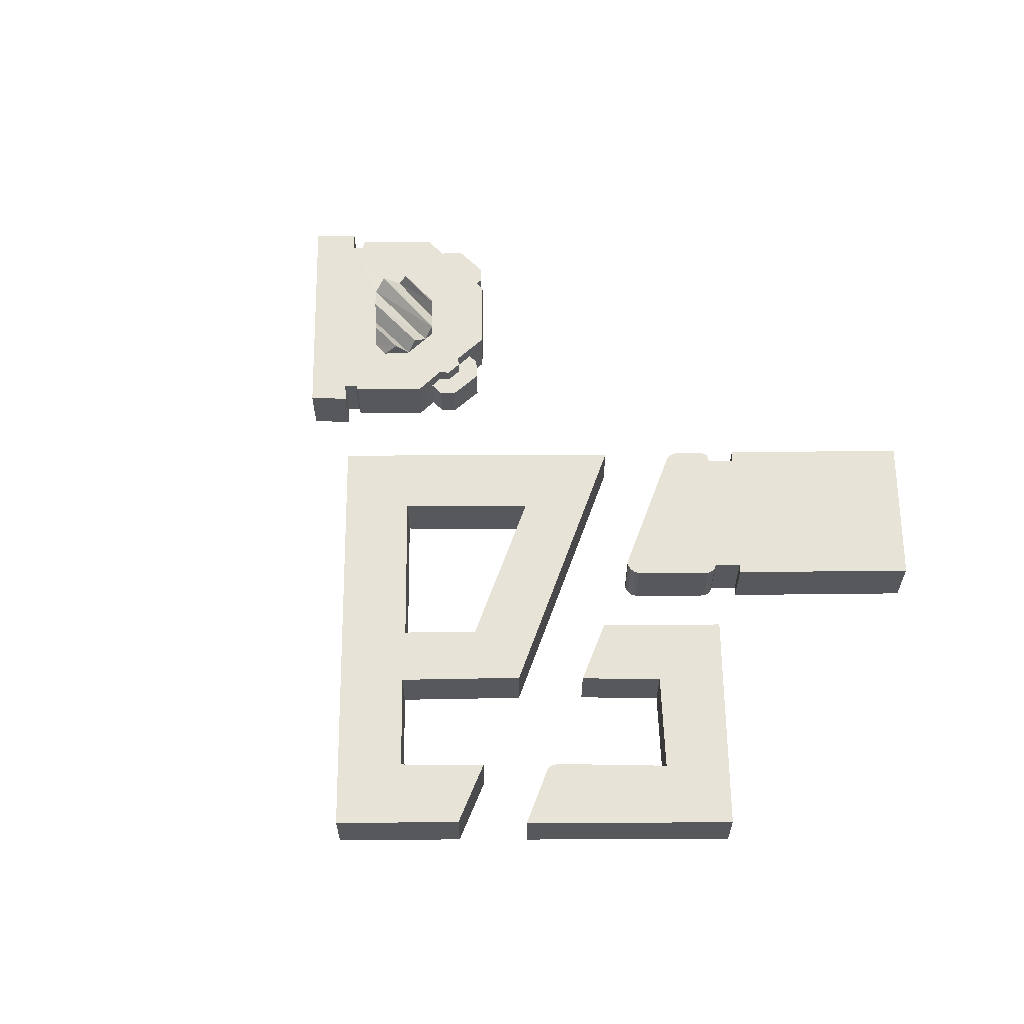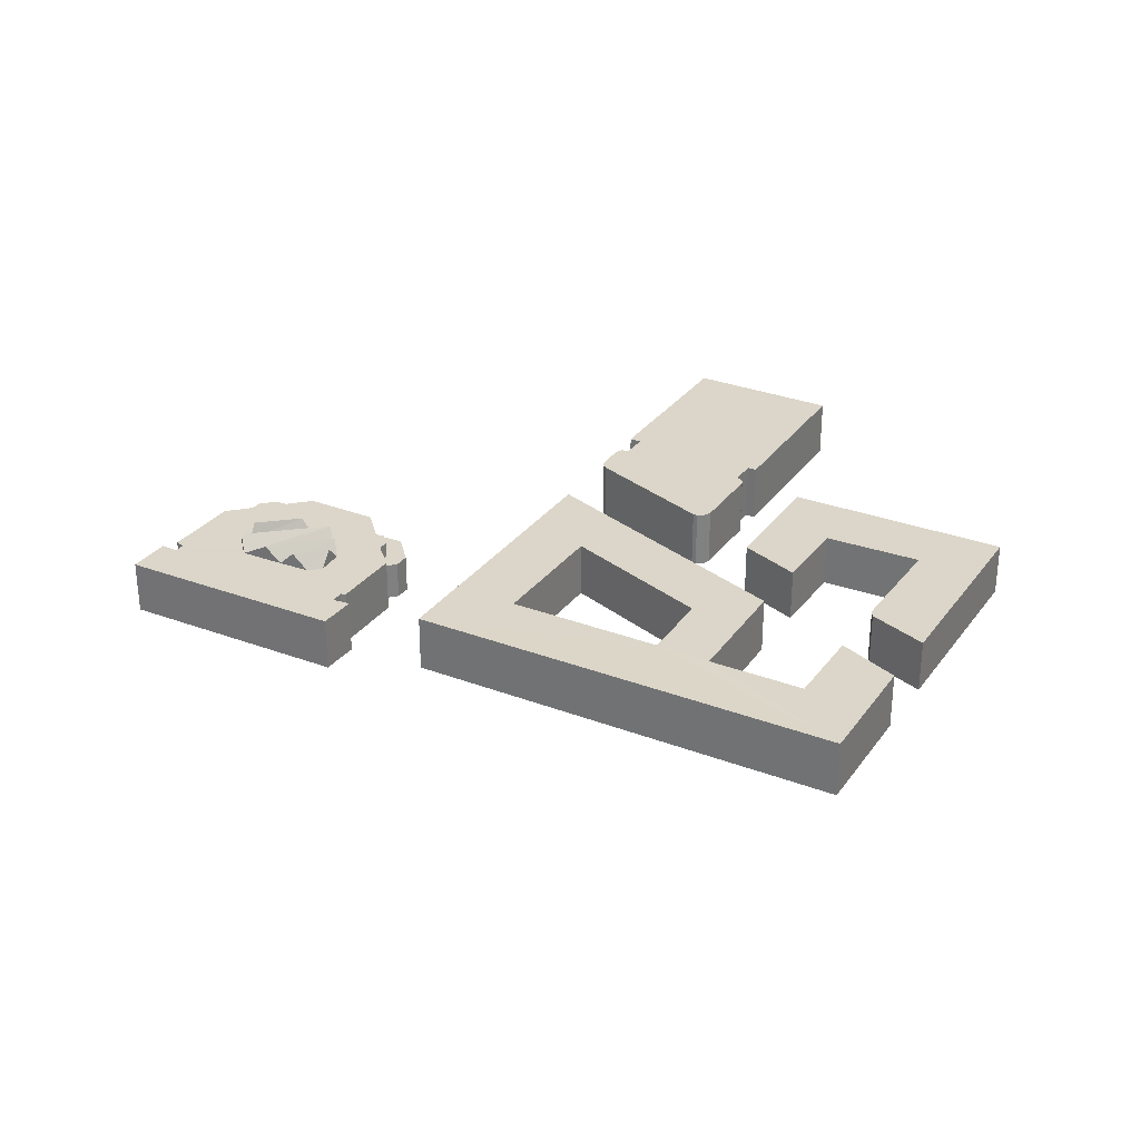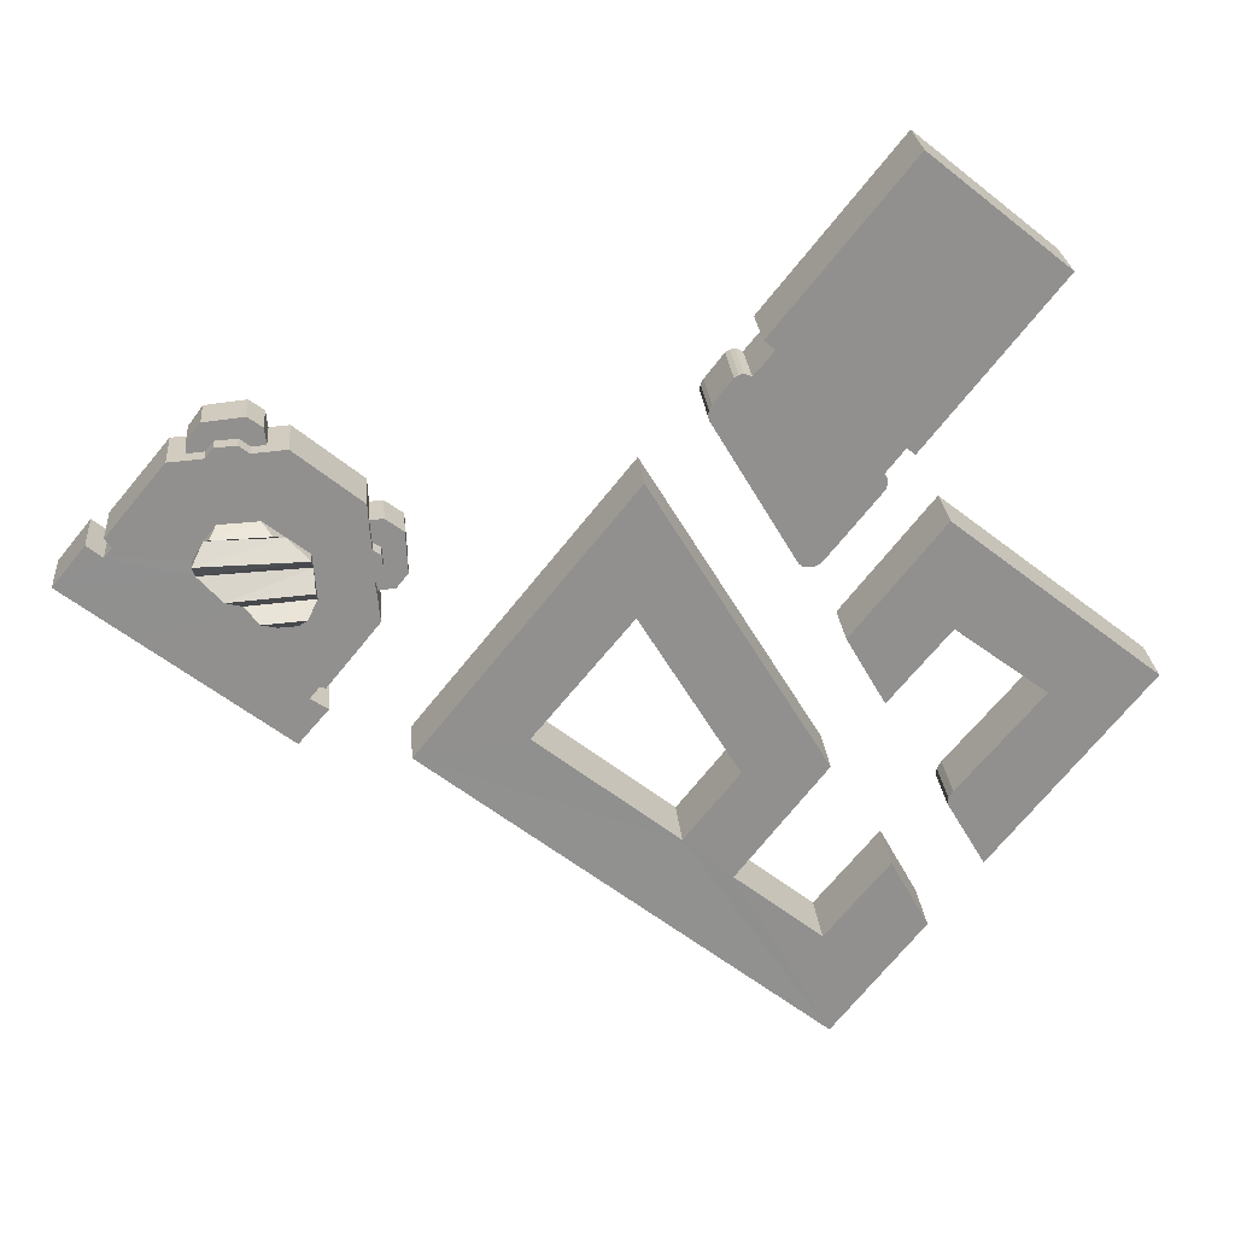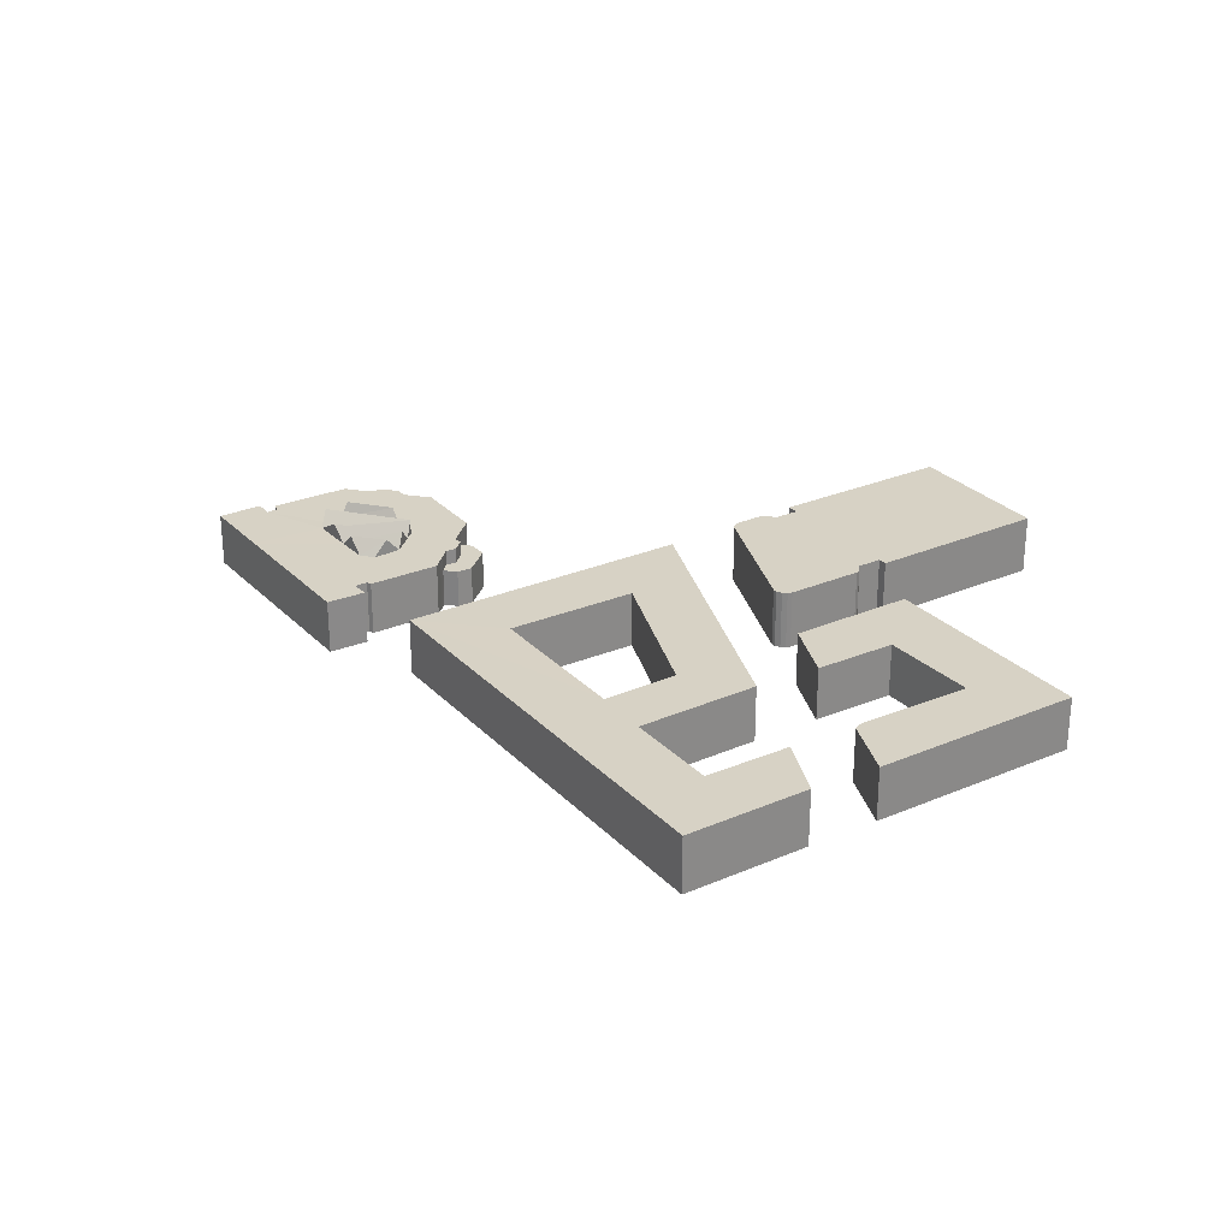
<metadata>
{"format":"obj","ext":"obj","renderer":"f3d","projection":"perspective","resolution":1024,"background":"white","views":[{"elev":61.9,"azim":-129.1,"up":"+Y"},{"elev":29.9,"azim":170.5,"up":"+Y"},{"elev":24.7,"azim":175.2,"up":"+Z"},{"elev":27.5,"azim":-162.1,"up":"+Y"}]}
</metadata>
<code>
o Bauernbib
v 9.682 -0.000102 0.4905
v 10.03 -0.000102 0.7437
v 9.643 -0.000102 -0.2921
v 10.17 -0.000102 -0.7694
v 10.19 -0.000102 -0.5924
v 9.865 -0.000102 -0.5616
v 12.26 -0.000102 2.674
v 15.69 -0.000102 -0.1881
v 11.67 -0.000102 -3.342
v 11.25 -0.000102 -2.239
v 11.15 -0.000102 -2.279
v 10.14 -0.000102 -1.041
v 11.11 -0.000102 -2.684
v 11.43 -0.000102 -2.465
v 10.28 -0.000102 0.7319
v 10.31 -0.000102 1.158
v 11.57 -0.000102 2.189
v 11.95 -0.000102 2.159
v 11.98 -0.000102 2.47
v 13.03 -0.000102 2.594
v 13.3 -0.000102 2.222
v 13.3 -0.000102 2.044
v 13.63 -0.000102 2.024
v 14.75 -0.000102 0.6797
v 14.63 -0.000102 0.5136
v 14.78 -0.000102 0.3284
v 15.07 -0.000102 0.5717
v 9.682 0.8363 0.4905
v 10.03 0.8363 0.7437
v 9.643 0.8363 -0.2921
v 10.17 0.8363 -0.7694
v 10.19 0.8363 -0.5924
v 9.865 0.8363 -0.5616
v 12.26 0.8363 2.674
v 15.69 0.8363 -0.1881
v 11.67 0.8363 -3.342
v 11.25 0.8363 -2.239
v 11.15 0.8363 -2.279
v 10.14 0.8363 -1.041
v 11.11 0.8363 -2.684
v 11.43 0.8363 -2.465
v 10.28 0.8363 0.7319
v 10.31 0.8363 1.158
v 11.57 0.8363 2.189
v 11.95 0.8363 2.159
v 11.98 0.8363 2.47
v 13.03 0.8363 2.594
v 13.3 0.8363 2.222
v 13.3 0.8363 2.044
v 13.63 0.8363 2.024
v 14.75 0.8363 0.6797
v 14.63 0.8363 0.5136
v 14.78 0.8363 0.3284
v 15.07 0.8363 0.5717
v 10.22 0.8363 -0.3113
v 10.06 0.8363 -0.1439
v 10.09 0.8363 0.2184
v 10.25 0.8363 0.3128
v 12.22 0.8363 2.136
v 12.42 0.8363 2.288
v 12.83 0.8363 2.259
v 12.98 0.8363 2.073
v 10.17 1.167 -0.7694
v 10.19 1.167 -0.5924
v 15.69 1.167 -0.1881
v 11.67 1.167 -3.342
v 11.25 1.167 -2.239
v 11.15 1.167 -2.279
v 10.14 1.167 -1.041
v 11.11 1.167 -2.684
v 11.43 1.167 -2.465
v 10.28 1.167 0.7319
v 10.31 1.167 1.158
v 11.57 1.167 2.189
v 11.95 1.167 2.159
v 13.3 1.167 2.044
v 13.63 1.167 2.024
v 14.75 1.167 0.6797
v 14.63 1.167 0.5136
v 14.78 1.167 0.3284
v 15.07 1.167 0.5717
v 10.22 1.167 -0.3113
v 10.06 1.167 -0.1439
v 10.09 1.167 0.2184
v 10.25 1.167 0.3128
v 12.22 1.167 2.136
v 12.42 1.167 2.288
v 12.83 1.167 2.259
v 12.98 1.167 2.073
v 11.21 1.167 -0.5655
v 11.39 1.167 -0.8163
v 13.27 1.17 -0.06768
v 11.92 1.167 -1.085
v 10.48 -0.000102 -1.453
v 11.57 1.167 -1.067
v 10.48 1.167 -1.453
v 10.81 0.8363 -1.866
v 10.81 -0.000102 -1.866
v 11.28 1.167 0.2779
v 13.01 -0.000102 -2.291
v 12.1 1.167 0.9102
v 10.94 1.167 1.674
v 12.86 1.167 0.868
v 12.48 1.167 -0.6609
v 13.01 0.8363 -2.291
v 13.29 1.167 0.2356
v 14.35 0.8363 -1.239
v 14.35 1.167 -1.239
v 10.81 1.167 -1.866
v 10.48 0.8363 -1.453
v 14.35 -0.000102 -1.239
v 10.94 0.8363 1.674
v 10.94 -0.000102 1.674
v 13.01 1.167 -2.291
v 11.69 1.167 0.594
v 14.19 -0.000102 1.352
v 14.19 0.8363 1.352
v 14.19 1.167 1.352
v 13.1 1.167 0.5777
v 12.2 1.496 -0.8731
v 11.39 1.496 -0.8163
v 11.26 1.167 0.02467
v 11.23 1.495 -0.3262
v 12.78 1.495 -0.4381
v 11.28 1.495 0.2779
v 13.29 1.495 0.2356
v 11.69 1.167 0.594
v 13.1 1.167 0.5777
v 11.9 1.497 0.7521
v 12.98 1.497 0.7229
f 93 95 121
f 90 104 120
f 104 90 123
f 122 124 123
f 119 127 128
f 125 127 115
f 128 126 119
f 92 125 126
f 128 129 130
f 101 103 130
f 127 128 126
f 121 95 91
f 90 122 123
f 99 125 122
f 99 127 125
f 101 129 127
f 128 130 103
f 106 126 128
f 106 92 126
f 104 124 92
f 104 93 120
f 36 100 9
f 107 100 105
f 35 111 107
f 108 35 107
f 107 114 108
f 36 114 105
f 63 90 69
f 90 63 64
f 90 64 82
f 96 91 109
f 90 91 96
f 82 83 90
f 67 93 71
f 95 93 67
f 93 66 71
f 71 66 70
f 108 92 65
f 108 104 92
f 114 93 104
f 80 106 79
f 65 80 81
f 80 92 106
f 79 106 78
f 106 119 118
f 77 103 76
f 103 77 118
f 128 119 103
f 76 103 89
f 103 88 89
f 87 101 86
f 103 101 87
f 101 75 86
f 75 101 74
f 101 102 74
f 73 99 72
f 99 102 115
f 115 127 99
f 72 99 85
f 85 99 84
f 122 90 83
f 95 68 109
f 8 27 26
f 5 4 94
f 56 55 33
f 47 61 60
f 39 31 63
f 64 63 31
f 55 64 32
f 56 82 55
f 57 83 56
f 58 84 57
f 42 85 58
f 42 73 72
f 28 3 1
f 30 6 3
f 32 6 33
f 31 5 32
f 12 4 31
f 110 12 39
f 97 94 110
f 38 98 97
f 37 11 38
f 41 10 37
f 41 13 14
f 71 40 41
f 70 36 40
f 36 13 40
f 67 71 41
f 67 37 38
f 109 68 38
f 96 109 97
f 69 96 110
f 2 28 1
f 2 42 29
f 15 43 42
f 16 112 43
f 113 44 112
f 17 45 44
f 19 45 18
f 19 34 46
f 20 34 7
f 20 48 47
f 21 49 48
f 22 50 49
f 23 117 50
f 116 51 117
f 24 52 51
f 25 53 52
f 27 53 26
f 81 53 54
f 79 53 80
f 52 79 78
f 51 78 118
f 117 118 77
f 49 50 77
f 62 49 76
f 88 62 89
f 60 61 88
f 59 60 87
f 75 59 86
f 74 45 75
f 102 44 74
f 73 112 102
f 54 65 81
f 54 8 35
f 93 121 120
f 90 120 121
f 104 123 124
f 122 92 124
f 119 115 127
f 92 122 125
f 128 127 129
f 101 130 129
f 127 126 125
f 121 91 90
f 36 105 100
f 107 111 100
f 35 8 111
f 108 65 35
f 107 105 114
f 36 66 114
f 90 96 69
f 95 67 68
f 108 114 104
f 114 66 93
f 80 65 92
f 106 118 78
f 103 118 119
f 128 106 119
f 103 87 88
f 101 115 102
f 99 73 102
f 115 101 127
f 83 84 122
f 84 99 122
f 95 109 91
f 25 24 116
f 116 23 22
f 22 21 20
f 20 7 18
f 7 19 18
f 18 17 113
f 25 116 111
f 116 22 18
f 22 20 18
f 18 113 15
f 113 16 15
f 15 2 1
f 116 18 111
f 111 8 26
f 26 25 111
f 15 1 3
f 18 15 111
f 100 111 5
f 13 9 14
f 9 100 14
f 111 15 5
f 15 3 5
f 3 6 5
f 14 100 10
f 10 100 98
f 98 11 10
f 100 5 98
f 98 5 94
f 4 12 94
f 30 28 57
f 28 29 57
f 30 57 56
f 29 42 58
f 29 58 57
f 33 30 56
f 55 32 33
f 46 34 60
f 34 47 60
f 47 48 61
f 48 49 62
f 61 48 62
f 60 59 46
f 59 45 46
f 39 63 69
f 64 31 32
f 55 82 64
f 56 83 82
f 57 84 83
f 58 85 84
f 42 72 85
f 42 43 73
f 28 30 3
f 30 33 6
f 32 5 6
f 31 4 5
f 12 31 39
f 110 94 12
f 97 98 94
f 38 11 98
f 37 10 11
f 41 14 10
f 41 40 13
f 71 70 40
f 70 66 36
f 36 9 13
f 67 41 37
f 67 38 68
f 109 38 97
f 96 97 110
f 69 110 39
f 2 29 28
f 2 15 42
f 15 16 43
f 16 113 112
f 113 17 44
f 17 18 45
f 19 46 45
f 19 7 34
f 20 47 34
f 20 21 48
f 21 22 49
f 22 23 50
f 23 116 117
f 116 24 51
f 24 25 52
f 25 26 53
f 27 54 53
f 81 80 53
f 79 52 53
f 52 78 51
f 51 118 117
f 117 77 50
f 49 77 76
f 62 76 89
f 88 61 62
f 60 88 87
f 59 87 86
f 75 45 59
f 74 44 45
f 102 112 44
f 73 43 112
f 54 35 65
f 54 27 8
l 99 106
o HSZ
v -1.562 0 4.982
v 1.129 0 1.924
v 0.9711 0 1.793
v -1.562 0 4.982
v 1.056 1e-06 7.109
v 3.623 0 3.919
v 1.496 0 1.458
v 1.436 0 1.37
v 1.425 0 1.277
v 1.452 0 1.179
v 2.524 -0 -0.1556
v 2.612 -0 -0.2103
v 2.727 -0 -0.2321
v 2.853 -0 -0.2157
v 2.929 -0 -0.1556
v 4.51 0 2.513
v 4.537 0 2.606
v 4.526 0 2.721
v 4.471 0 2.809
v 4.11 0 3.279
v 4.028 0 3.328
v 3.941 0 3.356
v 3.799 0 3.29
v 3.416 0 3.749
v -1.038 0 5.407
v -0.5147 0 5.833
v 0.00901 0 6.258
v 0.5327 1e-06 6.683
v 0.5489 0 2.324
v 0.1267 0 2.856
v -0.2955 0 3.387
v -0.7177 0 3.919
v -1.14 0 4.451
v 1.484 0 6.577
v 1.912 0 6.045
v 2.34 0 5.514
v 2.767 0 4.982
v 3.195 0 4.451
v 4.194 0 1.98
v 3.877 0 1.446
v 3.561 0 0.912
v 3.245 0 0.3782
v 2.167 0 0.2893
v 1.81 0 0.7341
v 4.291 0 3.044
v -1.562 1.286 4.982
v 1.129 1.286 1.924
v 0.9711 1.286 1.793
v -1.562 1.286 4.982
v 1.056 1.286 7.109
v 3.623 1.286 3.919
v 1.496 1.286 1.458
v 1.436 1.286 1.37
v 1.425 1.286 1.277
v 1.452 1.286 1.179
v 2.524 1.286 -0.1556
v 2.612 1.286 -0.2103
v 2.727 1.286 -0.2321
v 2.853 1.286 -0.2157
v 2.929 1.286 -0.1556
v 4.51 1.286 2.513
v 4.537 1.286 2.606
v 4.526 1.286 2.721
v 4.471 1.286 2.809
v 4.11 1.286 3.279
v 4.028 1.286 3.328
v 3.941 1.286 3.356
v 3.799 1.286 3.29
v 3.416 1.286 3.749
v -1.038 1.286 5.407
v -0.5147 1.286 5.833
v 0.00901 1.286 6.258
v 0.5327 1.286 6.683
v 0.5489 1.286 2.324
v 0.1267 1.286 2.856
v -0.2955 1.286 3.387
v -0.7177 1.286 3.919
v -1.14 1.286 4.451
v 1.484 1.286 6.577
v 1.912 1.286 6.045
v 2.34 1.286 5.514
v 2.767 1.286 4.982
v 3.195 1.286 4.451
v 4.194 1.286 1.98
v 3.877 1.286 1.446
v 3.561 1.286 0.912
v 3.245 1.286 0.3782
v 2.167 1.286 0.2893
v 1.81 1.286 0.7341
v 4.291 1.286 3.044
f 155 134 163
f 149 220 175
f 136 213 168
f 163 207 162
f 150 196 151
f 137 183 138
f 164 180 135
f 151 197 152
f 138 184 139
f 165 209 164
f 152 198 153
f 139 185 140
f 166 210 165
f 153 199 154
f 140 219 174
f 167 211 166
f 131 155 200 176
f 141 187 142
f 168 212 167
f 154 181 136
f 142 188 143
f 169 191 146
f 156 200 155
f 143 189 144
f 170 214 169
f 157 201 156
f 144 190 145
f 171 215 170
f 132 182 137
f 158 202 157
f 145 217 172
f 172 216 171
f 133 177 132
f 159 178 133
f 146 192 147
f 173 186 141
f 134 208 163
f 160 204 159
f 147 193 148
f 174 218 173
f 134 131 176 179
f 161 205 160
f 148 194 149
f 175 195 150
f 135 203 158
f 162 206 161
f 136 181 213
f 164 209 180
f 165 210 209
f 166 211 210
f 167 212 211
f 168 213 212
f 156 201 200
f 157 202 201
f 158 203 202
f 135 180 203
f 163 208 207
f 159 204 178
f 134 179 208
f 160 205 204
f 161 206 205
f 162 207 206
f 137 182 183
f 138 183 184
f 139 184 185
f 140 185 219
f 132 177 182
f 133 178 177
f 141 186 187
f 142 187 188
f 169 214 191
f 143 188 189
f 170 215 214
f 144 189 190
f 171 216 215
f 145 190 217
f 172 217 216
f 146 191 192
f 173 218 186
f 174 219 218
f 149 194 220
f 150 195 196
f 151 196 197
f 152 197 198
f 153 198 199
f 154 199 181
f 147 192 193
f 148 193 194
f 175 220 195
f 200 211 179
f 204 205 213
f 190 188 186
f 218 217 186
f 190 189 188
f 219 217 218
f 219 216 217
f 185 182 219
f 217 190 186
f 184 182 185
f 183 182 184
f 182 216 219
f 182 198 215
f 188 187 186
f 204 177 178
f 204 199 177
f 194 193 192
f 198 182 199
f 182 177 199
f 182 215 216
f 198 220 214
f 192 191 194
f 205 206 212
f 206 207 211
f 212 206 211
f 198 196 195
f 220 191 214
f 197 196 198
f 194 191 220
f 207 208 211
f 198 195 220
f 198 214 215
f 199 204 213
f 179 211 208
f 213 205 212
f 176 200 179
f 213 181 199
f 201 211 200
f 201 210 211
f 202 210 201
f 202 209 210
f 203 209 202
f 203 180 209
f 137 138 139
f 139 140 137
f 140 174 137
f 174 173 172
f 173 141 172
f 141 142 143
f 143 144 145
f 172 171 174
f 171 170 137
f 143 145 141
f 145 172 141
f 159 133 132
f 137 174 171
f 160 159 168
f 159 132 154
f 161 160 167
f 159 154 168
f 161 167 166
f 132 137 154
f 137 170 153
f 162 161 166
f 163 162 156
f 163 156 155
f 137 153 154
f 170 169 153
f 169 146 175
f 146 147 149
f 169 175 153
f 147 148 149
f 149 175 146
f 175 150 153
f 150 151 153
f 151 152 153
f 157 156 165
f 165 156 162
f 164 135 158
f 158 157 164
f 164 157 165
f 166 165 162
f 168 167 160
f 154 136 168
f 155 131 134
f 179 155 200
f 134 155 179
o Infozentrum
v 1.047 -0.000102 -6.204
v 9.69 -0.000102 -3.674
v 0.3224 -0.000103 -7.524
v 2.079 -0.000103 -9.726
v 2.269 -0.000103 -7.695
v 5.603 -0.000102 1.403
v 3.945 -0.000102 -6.359
v 4.884 -0.008324 -5.55
v 7.604 -0.000102 -3.385
v 2.23 -0.000102 -4.168
v 3.838 -0.000102 -4.225
v 5.731 -0.000102 -1.112
v 8.745 -0.000102 -2.499
v 1.047 1.231 -6.204
v 9.69 1.231 -3.674
v 0.3224 1.231 -7.524
v 2.079 1.231 -9.726
v 2.269 1.231 -7.695
v 5.603 1.231 1.403
v 3.945 1.231 -6.359
v 4.884 1.223 -5.55
v 7.604 1.231 -3.385
v 2.23 1.231 -4.168
v 3.838 1.231 -4.225
v 5.731 1.231 -1.112
v 8.745 1.231 -2.499
f 224 227 225
f 232 226 230
f 233 232 229
f 224 235 222
f 230 240 227
f 223 237 224
f 232 242 229
f 225 234 221
f 233 239 226
f 226 243 230
f 243 245 244
f 227 238 225
f 237 238 240
f 229 241 228
f 221 236 223
f 245 246 242
f 231 245 232
f 222 246 233
f 231 241 244
f 221 223 225
f 223 224 225
f 224 222 228
f 222 233 229
f 224 228 227
f 229 228 222
f 230 227 231
f 227 228 231
f 231 232 230
f 233 226 232
f 224 237 235
f 230 243 240
f 223 236 237
f 232 245 242
f 225 238 234
f 233 246 239
f 226 239 243
f 244 241 240
f 243 239 245
f 244 240 243
f 227 240 238
f 240 241 237
f 241 242 235
f 242 246 235
f 237 236 238
f 236 234 238
f 235 237 241
f 229 242 241
f 221 234 236
f 245 239 246
f 231 244 245
f 222 235 246
f 231 228 241
o Numerikinstitut
v 0.2779 -0.000102 0.4991
v 2.022 -0.000102 -1.686
v -3.65 -0.000102 -2.613
v 1.28 -0.000102 -2.981
v 0.1091 -0.000102 -1.567
v -1.648 -0.000102 -2.886
v -0.03521 -0.000102 -4.803
v 0.04481 -0.000102 -4.939
v 0.0572 -0.000102 -5.064
v -0.6738 -0.000102 -6.307
v 0.2779 -0.000102 0.4991
v 2.022 -0.000102 -1.686
v -3.65 -0.000102 -2.613
v 1.28 -0.000102 -2.981
v 0.1091 -0.000102 -1.567
v -1.648 -0.000102 -2.886
v -0.03521 -0.000102 -4.803
v 0.04481 -0.000102 -4.939
v 0.0572 -0.000102 -5.064
v -0.6738 -0.000102 -6.307
v 0.2779 1.17 0.4991
v 2.022 1.17 -1.686
v -3.65 1.17 -2.613
v 1.28 1.17 -2.981
v 0.1091 1.17 -1.567
v -1.648 1.17 -2.886
v -0.03521 1.17 -4.803
v 0.04481 1.17 -4.939
v 0.0572 1.17 -5.064
v -0.6738 1.17 -6.307
f 249 252 247
f 247 258 257
f 254 265 264
f 251 262 261
f 248 260 258
f 255 266 265
f 252 263 262
f 256 259 266
f 249 257 259
f 253 264 263
f 250 261 260
f 258 267 257
f 265 274 264
f 262 271 261
f 260 268 258
f 266 275 265
f 263 272 262
f 259 276 266
f 257 269 259
f 264 273 263
f 261 270 260
f 269 267 272
f 249 256 252
f 256 255 253
f 252 256 253
f 255 254 253
f 250 248 251
f 248 247 251
f 252 251 247
f 247 248 258
f 254 255 265
f 251 252 262
f 248 250 260
f 255 256 266
f 252 253 263
f 256 249 259
f 249 247 257
f 253 254 264
f 250 251 261
f 258 268 267
f 265 275 274
f 262 272 271
f 260 270 268
f 266 276 275
f 263 273 272
f 259 269 276
f 257 267 269
f 264 274 273
f 261 271 270
f 267 268 271
f 268 270 271
f 275 276 273
f 276 269 272
f 273 274 275
f 267 271 272
f 272 273 276

</code>
